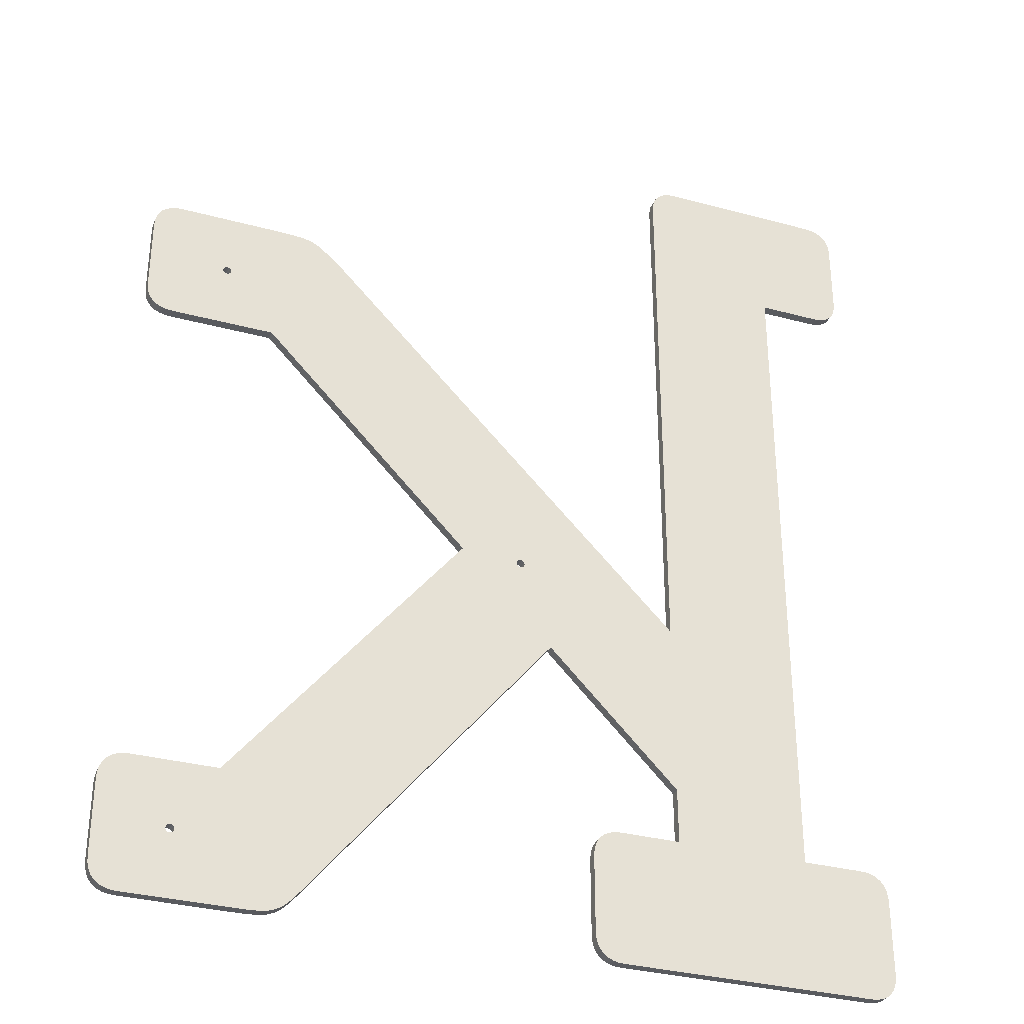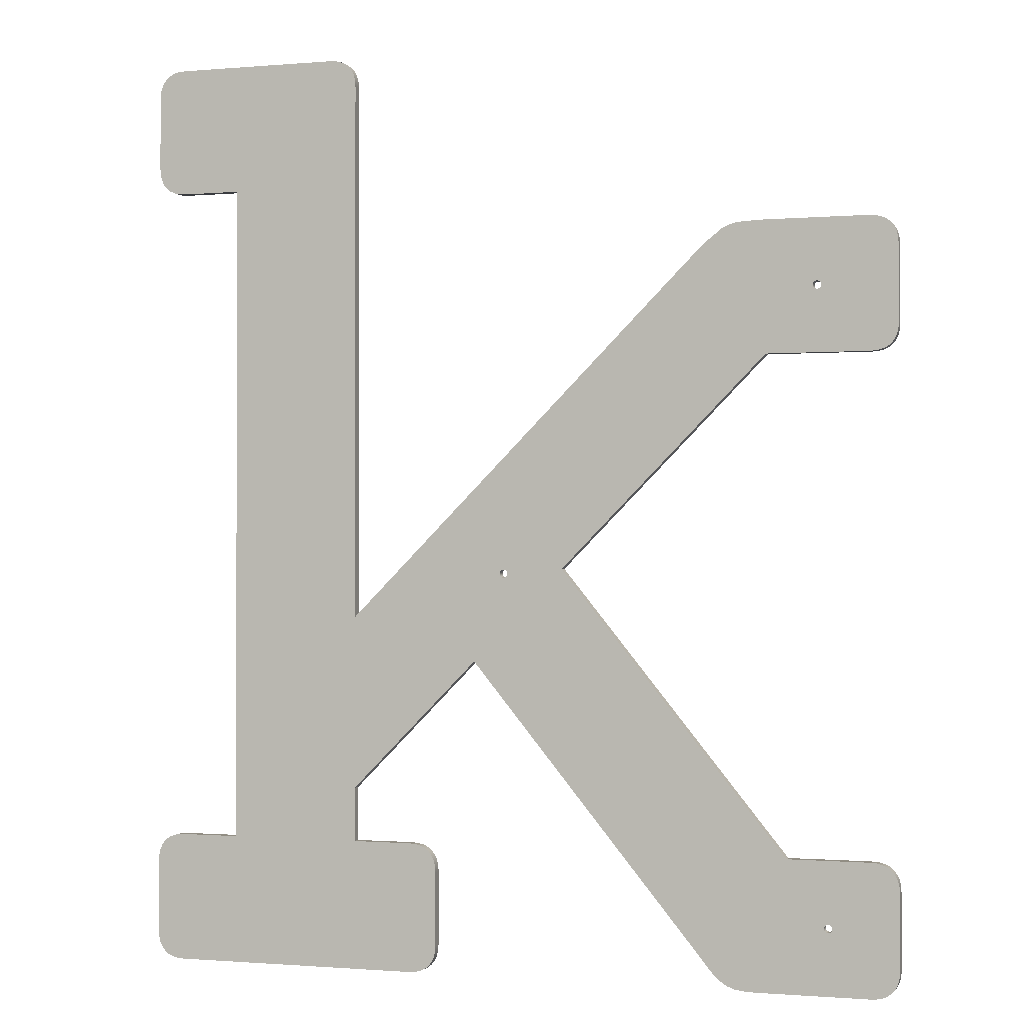
<metadata>
{"format":"obj","ext":"obj","renderer":"f3d","projection":"perspective","resolution":1024,"background":"white","views":[{"elev":-32.5,"azim":159.3,"up":"+Y"},{"elev":-0.9,"azim":18.0,"up":"+Y"}]}
</metadata>
<code>
g Body1
v 231.7 -371.4 6
v 231.8 -372.1 6
v 232.1 -372.7 6
v 232.5 -373.2 6
v 233 -373.6 6
v 233.6 -373.8 6
v 234.2 -373.9 6
v 234.9 -373.8 6
v 235.5 -373.6 6
v 236 -373.2 6
v 236.4 -372.7 6
v 236.6 -372.1 6
v 236.7 -371.4 6
v 236.6 -370.8 6
v 236.4 -370.2 6
v 236 -369.7 6
v 235.5 -369.3 6
v 234.9 -369 6
v 234.2 -368.9 6
v 233.6 -369 6
v 233 -369.3 6
v 232.5 -369.7 6
v 232.1 -370.2 6
v 231.8 -370.8 6
v 231.7 -371.4 0
v 231.8 -370.8 0
v 232.1 -370.2 0
v 232.5 -369.7 0
v 233 -369.3 0
v 233.6 -369 0
v 234.2 -368.9 0
v 234.9 -369 0
v 235.5 -369.3 0
v 236 -369.7 0
v 236.4 -370.2 0
v 236.6 -370.8 0
v 236.7 -371.4 0
v 236.6 -372.1 0
v 236.4 -372.7 0
v 236 -373.2 0
v 235.5 -373.6 0
v 234.9 -373.8 0
v 234.2 -373.9 0
v 233.6 -373.8 0
v 233 -373.6 0
v 232.5 -373.2 0
v 232.1 -372.7 0
v 231.8 -372.1 0
v 426.7 -199.9 6
v 426.8 -200.6 6
v 427.1 -201.2 6
v 427.5 -201.7 6
v 428 -202.1 6
v 428.6 -202.4 6
v 429.2 -202.4 6
v 429.9 -202.4 6
v 430.5 -202.1 6
v 431 -201.7 6
v 431.4 -201.2 6
v 431.6 -200.6 6
v 431.7 -199.9 6
v 431.6 -199.3 6
v 431.4 -198.7 6
v 431 -198.2 6
v 430.5 -197.8 6
v 429.9 -197.5 6
v 429.2 -197.4 6
v 428.6 -197.5 6
v 428 -197.8 6
v 427.5 -198.2 6
v 427.1 -198.7 6
v 426.8 -199.3 6
v 426.7 -199.9 0
v 426.8 -199.3 0
v 427.1 -198.7 0
v 427.5 -198.2 0
v 428 -197.8 0
v 428.6 -197.5 0
v 429.2 -197.4 0
v 429.9 -197.5 0
v 430.5 -197.8 0
v 431 -198.2 0
v 431.4 -198.7 0
v 431.6 -199.3 0
v 431.7 -199.9 0
v 431.6 -200.6 0
v 431.4 -201.2 0
v 431 -201.7 0
v 430.5 -202.1 0
v 429.9 -202.4 0
v 429.2 -202.4 0
v 428.6 -202.4 0
v 428 -202.1 0
v 427.5 -201.7 0
v 427.1 -201.2 0
v 426.8 -200.6 0
v 432.6 -579.5 6
v 432.7 -580.2 6
v 433 -580.8 6
v 433.4 -581.3 6
v 433.9 -581.7 6
v 434.5 -582 6
v 435.1 -582 6
v 435.8 -582 6
v 436.4 -581.7 6
v 436.9 -581.3 6
v 437.3 -580.8 6
v 437.6 -580.2 6
v 437.6 -579.5 6
v 437.6 -578.9 6
v 437.3 -578.3 6
v 436.9 -577.8 6
v 436.4 -577.4 6
v 435.8 -577.1 6
v 435.1 -577 6
v 434.5 -577.1 6
v 433.9 -577.4 6
v 433.4 -577.8 6
v 433 -578.3 6
v 432.7 -578.9 6
v 432.6 -579.5 0
v 432.7 -578.9 0
v 433 -578.3 0
v 433.4 -577.8 0
v 433.9 -577.4 0
v 434.5 -577.1 0
v 435.1 -577 0
v 435.8 -577.1 0
v 436.4 -577.4 0
v 436.9 -577.8 0
v 437.3 -578.3 0
v 437.6 -578.9 0
v 437.6 -579.5 0
v 437.6 -580.2 0
v 437.3 -580.8 0
v 436.9 -581.3 0
v 436.4 -581.7 0
v 435.8 -582 0
v 435.1 -582 0
v 434.5 -582 0
v 433.9 -581.7 0
v 433.4 -581.3 0
v 433 -580.8 0
v 432.7 -580.2 0
v 477.5 -223.2 0
v 477.5 -177.4 0
v 477.5 -177.4 6
v 477.5 -223.2 6
v 460.1 -239.9 0
v 464.1 -239.7 0
v 467.7 -238.9 0
v 470.6 -237.6 0
v 473.1 -235.7 0
v 475 -233.4 0
v 476.4 -230.5 0
v 477.2 -227.1 0
v 477.2 -227.1 6
v 476.4 -230.5 6
v 475 -233.4 6
v 473.1 -235.7 6
v 470.6 -237.6 6
v 467.7 -238.9 6
v 464.1 -239.7 6
v 460.1 -239.9 6
v 398.4 -239.9 0
v 398.4 -239.9 6
v 271.6 -368.5 0
v 271.6 -368.5 6
v 410.3 -539.7 0
v 410.3 -539.7 6
v 460 -539.7 0
v 460 -539.7 6
v 477.3 -557 0
v 477 -553.1 0
v 476.2 -549.6 0
v 474.8 -546.6 0
v 472.9 -544.1 0
v 470.4 -542.2 0
v 467.4 -540.8 0
v 463.9 -539.9 0
v 463.9 -539.9 6
v 467.4 -540.8 6
v 470.4 -542.2 6
v 472.9 -544.1 6
v 474.8 -546.6 6
v 476.2 -549.6 6
v 477 -553.1 6
v 477.3 -557 6
v 477.3 -602 0
v 477.3 -602 6
v 460 -619.4 0
v 463.9 -619.1 0
v 467.4 -618.3 0
v 470.4 -616.9 0
v 472.9 -615 0
v 474.8 -612.5 0
v 476.2 -609.5 0
v 477 -606 0
v 477 -606 6
v 476.2 -609.5 6
v 474.8 -612.5 6
v 472.9 -615 6
v 470.4 -616.9 6
v 467.4 -618.3 6
v 463.9 -619.1 6
v 460 -619.4 6
v 399.7 -619.4 0
v 399.7 -619.4 6
v 354.6 -596.1 0
v 360.7 -603.8 0
v 365.6 -609.6 0
v 369.8 -613.7 0
v 374 -616.5 0
v 378.5 -618.2 0
v 383.9 -619.1 0
v 390.9 -619.4 0
v 390.9 -619.4 6
v 383.9 -619.1 6
v 378.5 -618.2 6
v 374 -616.5 6
v 369.8 -613.7 6
v 365.6 -609.6 6
v 360.7 -603.8 6
v 354.6 -596.1 6
v 215.1 -425.7 0
v 215.1 -425.7 6
v 135.9 -506.1 0
v 135.9 -506.1 6
v 135.9 -539.5 0
v 135.9 -539.5 6
v 172.3 -539.5 0
v 172.3 -539.5 6
v 189.7 -557 0
v 189.5 -553 0
v 188.6 -549.5 0
v 187.2 -546.5 0
v 185.2 -544 0
v 182.8 -542.1 0
v 179.8 -540.6 0
v 176.3 -539.8 0
v 176.3 -539.8 6
v 179.8 -540.6 6
v 182.8 -542.1 6
v 185.2 -544 6
v 187.2 -546.5 6
v 188.6 -549.5 6
v 189.5 -553 6
v 189.7 -557 6
v 189.7 -602 0
v 189.7 -602 6
v 172.3 -619.4 0
v 176.3 -619.1 0
v 179.8 -618.3 0
v 182.8 -616.9 0
v 185.2 -615 0
v 187.2 -612.5 0
v 188.6 -609.5 0
v 189.5 -606 0
v 189.5 -606 6
v 188.6 -609.5 6
v 187.2 -612.5 6
v 185.2 -615 6
v 182.8 -616.9 6
v 179.8 -618.3 6
v 176.3 -619.1 6
v 172.3 -619.4 6
v 17.6 -619.4 0
v 17.6 -619.4 6
v 0.1995 -601.8 0
v 0.4854 -605.8 0
v 1.335 -609.3 0
v 2.737 -612.3 0
v 4.678 -614.9 0
v 7.147 -616.8 0
v 10.13 -618.3 0
v 13.62 -619.1 0
v 13.62 -619.1 6
v 10.13 -618.3 6
v 7.147 -616.8 6
v 4.678 -614.9 6
v 2.737 -612.3 6
v 1.335 -609.3 6
v 0.4854 -605.8 6
v 0.1995 -601.8 6
v 0.1995 -556.9 0
v 0.1995 -556.9 6
v 17.6 -539.5 0
v 13.62 -539.8 0
v 10.13 -540.6 0
v 7.147 -542 0
v 4.678 -544 0
v 2.737 -546.4 0
v 1.335 -549.4 0
v 0.4854 -552.9 0
v 0.4854 -552.9 6
v 1.335 -549.4 6
v 2.737 -546.4 6
v 4.678 -544 6
v 7.147 -542 6
v 10.13 -540.6 6
v 13.62 -539.8 6
v 17.6 -539.5 6
v 54.41 -539.5 0
v 54.41 -539.5 6
v 54.41 -127.2 0
v 54.41 -127.2 6
v 17.41 -127.2 0
v 17.41 -127.2 6
v 0 -109.7 0
v 0.286 -113.7 0
v 1.136 -117.2 0
v 2.538 -120.2 0
v 4.48 -122.7 0
v 6.951 -124.6 0
v 9.937 -126.1 0
v 13.43 -126.9 0
v 13.43 -126.9 6
v 9.937 -126.1 6
v 6.951 -124.6 6
v 4.48 -122.7 6
v 2.538 -120.2 6
v 1.136 -117.2 6
v 0.286 -113.7 6
v 0 -109.7 6
v 0 -64.76 0
v 0 -64.76 6
v 17.41 -47.35 0
v 13.43 -47.63 0
v 9.937 -48.49 0
v 6.951 -49.89 0
v 4.48 -51.84 0
v 2.538 -54.31 0
v 1.136 -57.3 0
v 0.286 -60.79 0
v 0.286 -60.79 6
v 1.136 -57.3 6
v 2.538 -54.31 6
v 4.48 -51.84 6
v 6.951 -49.89 6
v 9.937 -48.49 6
v 13.43 -47.63 6
v 17.41 -47.35 6
v 118.5 -47.35 0
v 118.5 -47.35 6
v 135.9 -64.76 0
v 135.6 -60.79 0
v 134.8 -57.3 0
v 133.4 -54.31 0
v 131.5 -51.84 0
v 129 -49.89 0
v 126 -48.49 0
v 122.5 -47.63 0
v 122.5 -47.63 6
v 126 -48.49 6
v 129 -49.89 6
v 131.5 -51.84 6
v 133.4 -54.31 6
v 134.8 -57.3 6
v 135.6 -60.79 6
v 135.9 -64.76 6
v 135.9 -399 0
v 135.9 -399 6
v 346.9 -186.6 0
v 344.6 -188.9 0
v 340.9 -192.6 0
v 335.8 -197.8 0
v 329.2 -204.4 0
v 321.1 -212.6 0
v 311.6 -222.2 0
v 300.6 -233.2 0
v 288.1 -245.8 0
v 274.2 -259.8 0
v 258.8 -275.3 0
v 242 -292.2 0
v 223.7 -310.6 0
v 203.9 -330.5 0
v 182.7 -351.9 0
v 160.1 -374.7 0
v 160.1 -374.7 6
v 182.7 -351.9 6
v 203.9 -330.5 6
v 223.7 -310.6 6
v 242 -292.2 6
v 258.8 -275.3 6
v 274.2 -259.8 6
v 288.1 -245.8 6
v 300.6 -233.2 6
v 311.6 -222.2 6
v 321.1 -212.6 6
v 329.2 -204.4 6
v 335.8 -197.8 6
v 340.9 -192.6 6
v 344.6 -188.9 6
v 346.9 -186.6 6
v 394 -159.9 0
v 381.3 -160.7 0
v 376.4 -162 0
v 371.7 -164.2 0
v 361.5 -172.3 0
v 354.9 -178.5 0
v 354.9 -178.5 6
v 361.5 -172.3 6
v 371.7 -164.2 6
v 376.4 -162 6
v 381.3 -160.7 6
v 394 -159.9 6
v 460.1 -159.9 0
v 460.1 -159.9 6
v 477.2 -173.4 0
v 476.4 -169.9 0
v 475 -166.9 0
v 473 -164.4 0
v 470.6 -162.5 0
v 467.6 -161.1 0
v 464.1 -160.2 0
v 464.1 -160.2 6
v 467.6 -161.1 6
v 470.6 -162.5 6
v 473 -164.4 6
v 475 -166.9 6
v 476.4 -169.9 6
v 477.2 -173.4 6
f 2 48 1
f 1 48 25
f 1 25 24
f 24 25 26
f 24 26 23
f 23 26 27
f 23 27 22
f 22 27 28
f 22 28 21
f 21 28 29
f 21 29 20
f 20 29 30
f 20 30 19
f 19 30 31
f 19 31 18
f 18 31 32
f 18 32 17
f 17 32 33
f 17 33 16
f 16 33 34
f 16 34 15
f 15 34 35
f 15 35 14
f 14 35 36
f 14 36 13
f 13 36 37
f 13 37 12
f 12 37 38
f 12 38 11
f 11 38 39
f 11 39 10
f 10 39 40
f 10 40 9
f 9 40 41
f 9 41 8
f 8 41 42
f 8 42 7
f 7 42 43
f 7 43 6
f 6 43 44
f 6 44 5
f 5 44 45
f 5 45 4
f 4 45 46
f 4 46 3
f 3 46 47
f 3 47 2
f 2 47 48
f 50 96 49
f 49 96 73
f 49 73 72
f 72 73 74
f 72 74 71
f 71 74 75
f 71 75 70
f 70 75 76
f 70 76 69
f 69 76 77
f 69 77 68
f 68 77 78
f 68 78 67
f 67 78 79
f 67 79 66
f 66 79 80
f 66 80 65
f 65 80 81
f 65 81 64
f 64 81 82
f 64 82 63
f 63 82 83
f 63 83 62
f 62 83 84
f 62 84 61
f 61 84 85
f 61 85 60
f 60 85 86
f 60 86 59
f 59 86 87
f 59 87 58
f 58 87 88
f 58 88 57
f 57 88 89
f 57 89 56
f 56 89 90
f 56 90 55
f 55 90 91
f 55 91 54
f 54 91 92
f 54 92 53
f 53 92 93
f 53 93 52
f 52 93 94
f 52 94 51
f 51 94 95
f 51 95 50
f 50 95 96
f 98 144 97
f 97 144 121
f 97 121 120
f 120 121 122
f 120 122 119
f 119 122 123
f 119 123 118
f 118 123 124
f 118 124 117
f 117 124 125
f 117 125 116
f 116 125 126
f 116 126 115
f 115 126 127
f 115 127 114
f 114 127 128
f 114 128 113
f 113 128 129
f 113 129 112
f 112 129 130
f 112 130 111
f 111 130 131
f 111 131 110
f 110 131 132
f 110 132 109
f 109 132 133
f 109 133 108
f 108 133 134
f 108 134 107
f 107 134 135
f 107 135 106
f 106 135 136
f 106 136 105
f 105 136 137
f 105 137 104
f 104 137 138
f 104 138 103
f 103 138 139
f 103 139 102
f 102 139 140
f 102 140 101
f 101 140 141
f 101 141 100
f 100 141 142
f 100 142 99
f 99 142 143
f 99 143 98
f 98 143 144
f 145 146 148
f 148 146 147
f 149 150 164
f 164 150 163
f 163 150 151
f 163 151 162
f 162 151 152
f 162 152 161
f 161 152 153
f 161 153 160
f 160 153 154
f 160 154 159
f 159 154 155
f 159 155 158
f 158 155 156
f 158 156 157
f 157 156 145
f 157 145 148
f 165 149 166
f 166 149 164
f 167 165 168
f 168 165 166
f 169 167 170
f 170 167 168
f 171 169 172
f 172 169 170
f 173 174 188
f 188 174 187
f 187 174 175
f 187 175 186
f 186 175 176
f 186 176 185
f 185 176 177
f 185 177 184
f 184 177 178
f 184 178 183
f 183 178 179
f 183 179 182
f 182 179 180
f 182 180 181
f 181 180 171
f 181 171 172
f 189 173 190
f 190 173 188
f 191 192 206
f 206 192 205
f 205 192 193
f 205 193 204
f 204 193 194
f 204 194 203
f 203 194 195
f 203 195 202
f 202 195 196
f 202 196 201
f 201 196 197
f 201 197 200
f 200 197 198
f 200 198 199
f 199 198 189
f 199 189 190
f 207 191 208
f 208 191 206
f 209 210 224
f 224 210 223
f 223 210 211
f 223 211 222
f 222 211 212
f 222 212 221
f 221 212 213
f 221 213 220
f 220 213 214
f 220 214 219
f 219 214 215
f 219 215 218
f 218 215 216
f 218 216 217
f 217 216 207
f 217 207 208
f 225 209 226
f 226 209 224
f 227 225 228
f 228 225 226
f 229 227 230
f 230 227 228
f 231 229 232
f 232 229 230
f 233 234 248
f 248 234 247
f 247 234 235
f 247 235 246
f 246 235 236
f 246 236 245
f 245 236 237
f 245 237 244
f 244 237 238
f 244 238 243
f 243 238 239
f 243 239 242
f 242 239 240
f 242 240 241
f 241 240 231
f 241 231 232
f 249 233 250
f 250 233 248
f 251 252 266
f 266 252 265
f 265 252 253
f 265 253 264
f 264 253 254
f 264 254 263
f 263 254 255
f 263 255 262
f 262 255 256
f 262 256 261
f 261 256 257
f 261 257 260
f 260 257 258
f 260 258 259
f 259 258 249
f 259 249 250
f 267 251 268
f 268 251 266
f 269 270 284
f 284 270 283
f 283 270 271
f 283 271 282
f 282 271 272
f 282 272 281
f 281 272 273
f 281 273 280
f 280 273 274
f 280 274 279
f 279 274 275
f 279 275 278
f 278 275 276
f 278 276 277
f 277 276 267
f 277 267 268
f 285 269 286
f 286 269 284
f 287 288 302
f 302 288 301
f 301 288 289
f 301 289 300
f 300 289 290
f 300 290 299
f 299 290 291
f 299 291 298
f 298 291 292
f 298 292 297
f 297 292 293
f 297 293 296
f 296 293 294
f 296 294 295
f 295 294 285
f 295 285 286
f 303 287 304
f 304 287 302
f 305 303 306
f 306 303 304
f 307 305 308
f 308 305 306
f 309 310 324
f 324 310 323
f 323 310 311
f 323 311 322
f 322 311 312
f 322 312 321
f 321 312 313
f 321 313 320
f 320 313 314
f 320 314 319
f 319 314 315
f 319 315 318
f 318 315 316
f 318 316 317
f 317 316 307
f 317 307 308
f 325 309 326
f 326 309 324
f 327 328 342
f 342 328 341
f 341 328 329
f 341 329 340
f 340 329 330
f 340 330 339
f 339 330 331
f 339 331 338
f 338 331 332
f 338 332 337
f 337 332 333
f 337 333 336
f 336 333 334
f 336 334 335
f 335 334 325
f 335 325 326
f 343 327 344
f 344 327 342
f 345 346 360
f 360 346 359
f 359 346 347
f 359 347 358
f 358 347 348
f 358 348 357
f 357 348 349
f 357 349 356
f 356 349 350
f 356 350 355
f 355 350 351
f 355 351 354
f 354 351 352
f 354 352 353
f 353 352 343
f 353 343 344
f 361 345 362
f 362 345 360
f 363 364 394
f 394 364 393
f 393 364 365
f 393 365 392
f 392 365 366
f 392 366 391
f 391 366 367
f 391 367 390
f 390 367 368
f 390 368 389
f 389 368 369
f 389 369 388
f 388 369 370
f 388 370 387
f 387 370 371
f 387 371 386
f 386 371 372
f 386 372 385
f 385 372 373
f 385 373 384
f 384 373 374
f 384 374 383
f 383 374 375
f 383 375 382
f 382 375 376
f 382 376 381
f 381 376 377
f 381 377 380
f 380 377 378
f 380 378 379
f 379 378 361
f 379 361 362
f 395 396 406
f 406 396 405
f 405 396 397
f 405 397 404
f 404 397 398
f 404 398 403
f 403 398 399
f 403 399 402
f 402 399 400
f 402 400 401
f 401 400 363
f 401 363 394
f 407 395 408
f 408 395 406
f 146 409 147
f 147 409 422
f 422 409 410
f 422 410 421
f 421 410 411
f 421 411 420
f 420 411 412
f 420 412 419
f 419 412 413
f 419 413 418
f 418 413 414
f 418 414 417
f 417 414 415
f 417 415 416
f 416 415 407
f 416 407 408
f 2 1 380
f 380 1 24
f 380 24 381
f 381 24 23
f 381 23 22
f 22 21 381
f 381 21 20
f 381 20 382
f 382 20 19
f 382 19 18
f 18 17 382
f 382 17 168
f 382 168 383
f 383 168 384
f 384 168 385
f 385 168 386
f 386 168 166
f 386 166 387
f 387 166 388
f 388 166 389
f 389 166 390
f 390 166 391
f 391 166 392
f 392 166 393
f 393 166 394
f 394 166 401
f 401 166 402
f 402 166 403
f 403 166 404
f 404 166 405
f 405 166 406
f 406 166 49
f 406 49 72
f 17 16 168
f 168 16 15
f 168 15 14
f 14 13 168
f 168 13 12
f 168 12 11
f 11 10 168
f 168 10 9
f 168 9 226
f 226 9 8
f 226 8 7
f 7 6 226
f 226 6 5
f 226 5 4
f 4 3 226
f 226 3 2
f 226 2 380
f 72 71 406
f 406 71 70
f 406 70 69
f 69 68 406
f 406 68 67
f 406 67 408
f 408 67 66
f 408 66 65
f 65 64 408
f 408 64 63
f 408 63 62
f 408 62 147
f 147 62 61
f 147 61 148
f 148 61 60
f 148 60 164
f 164 60 59
f 164 59 58
f 58 57 164
f 164 57 56
f 164 56 55
f 164 55 166
f 166 55 54
f 166 54 53
f 53 52 166
f 166 52 51
f 166 51 50
f 50 49 166
f 120 170 97
f 97 170 208
f 97 208 98
f 98 208 99
f 99 208 100
f 100 208 101
f 101 208 102
f 102 208 206
f 102 206 103
f 103 206 104
f 104 206 105
f 105 206 106
f 106 206 107
f 107 206 190
f 107 190 108
f 108 190 109
f 109 190 188
f 109 188 110
f 110 188 111
f 111 188 172
f 111 172 112
f 112 172 113
f 113 172 114
f 114 172 115
f 115 172 170
f 115 170 116
f 116 170 117
f 117 170 118
f 118 170 119
f 119 170 120
f 422 417 147
f 147 417 416
f 147 416 408
f 417 422 418
f 418 422 421
f 418 421 419
f 419 421 420
f 380 379 226
f 226 379 362
f 226 362 228
f 228 362 304
f 228 304 230
f 230 304 266
f 230 266 232
f 232 266 248
f 232 248 241
f 241 248 242
f 242 248 247
f 242 247 243
f 243 247 246
f 243 246 244
f 244 246 245
f 304 362 306
f 306 362 360
f 306 360 344
f 344 360 353
f 353 360 354
f 354 360 359
f 354 359 355
f 355 359 358
f 355 358 356
f 356 358 357
f 344 342 306
f 306 342 308
f 308 342 324
f 308 324 317
f 317 324 318
f 318 324 323
f 318 323 319
f 319 323 322
f 319 322 320
f 320 322 321
f 324 342 326
f 326 342 341
f 326 341 340
f 326 340 335
f 335 340 339
f 335 339 336
f 336 339 338
f 336 338 337
f 266 304 268
f 268 304 302
f 268 302 284
f 284 302 286
f 286 302 301
f 286 301 300
f 286 300 295
f 295 300 299
f 295 299 296
f 296 299 298
f 296 298 297
f 283 278 284
f 284 278 277
f 284 277 268
f 278 283 279
f 279 283 282
f 279 282 280
f 280 282 281
f 248 266 250
f 250 266 265
f 250 265 264
f 250 264 259
f 259 264 263
f 259 263 260
f 260 263 262
f 260 262 261
f 226 224 168
f 168 224 170
f 170 224 223
f 170 223 222
f 221 219 222
f 222 219 218
f 222 218 170
f 170 218 217
f 170 217 208
f 221 220 219
f 206 205 190
f 190 205 204
f 190 204 199
f 199 204 203
f 199 203 200
f 200 203 202
f 200 202 201
f 187 182 188
f 188 182 181
f 188 181 172
f 182 187 183
f 183 187 186
f 183 186 184
f 184 186 185
f 164 163 148
f 148 163 162
f 148 162 161
f 160 158 161
f 161 158 157
f 161 157 148
f 160 159 158
f 26 25 377
f 377 25 48
f 377 48 225
f 225 48 47
f 225 47 46
f 46 45 225
f 225 45 44
f 225 44 43
f 43 42 225
f 225 42 41
f 225 41 167
f 167 41 40
f 167 40 39
f 39 38 167
f 167 38 37
f 167 37 36
f 36 35 167
f 167 35 34
f 167 34 33
f 167 33 375
f 375 33 32
f 375 32 31
f 31 30 375
f 375 30 376
f 376 30 29
f 376 29 28
f 28 27 376
f 376 27 26
f 376 26 377
f 96 165 73
f 73 165 395
f 73 395 74
f 74 395 75
f 75 395 76
f 76 395 77
f 77 395 78
f 78 395 79
f 79 395 407
f 79 407 80
f 80 407 81
f 81 407 82
f 82 407 83
f 83 407 84
f 84 407 146
f 84 146 85
f 85 146 145
f 85 145 86
f 86 145 149
f 86 149 87
f 87 149 88
f 88 149 89
f 89 149 90
f 90 149 91
f 91 149 165
f 91 165 92
f 92 165 93
f 93 165 94
f 94 165 95
f 95 165 96
f 144 207 121
f 121 207 169
f 121 169 122
f 122 169 123
f 123 169 124
f 124 169 125
f 125 169 126
f 126 169 127
f 127 169 171
f 127 171 128
f 128 171 129
f 129 171 130
f 130 171 131
f 131 171 173
f 131 173 132
f 132 173 133
f 133 173 189
f 133 189 134
f 134 189 135
f 135 189 191
f 135 191 136
f 136 191 137
f 137 191 138
f 138 191 139
f 139 191 140
f 140 191 207
f 140 207 141
f 141 207 142
f 142 207 143
f 143 207 144
f 407 415 146
f 146 415 414
f 146 414 409
f 409 414 413
f 409 413 410
f 410 413 412
f 410 412 411
f 156 152 145
f 145 152 151
f 145 151 150
f 156 155 152
f 152 155 153
f 153 155 154
f 150 149 145
f 167 371 165
f 165 371 370
f 165 370 369
f 225 167 209
f 209 167 169
f 209 169 210
f 210 169 211
f 211 169 215
f 211 215 214
f 171 180 173
f 173 180 179
f 173 179 174
f 174 179 178
f 174 178 175
f 175 178 177
f 175 177 176
f 198 193 189
f 189 193 192
f 189 192 191
f 193 198 194
f 194 198 197
f 194 197 195
f 195 197 196
f 207 216 169
f 169 216 215
f 213 212 214
f 214 212 211
f 227 361 225
f 225 361 378
f 225 378 377
f 361 227 303
f 303 227 229
f 303 229 251
f 251 229 231
f 251 231 233
f 233 231 240
f 233 240 239
f 233 239 234
f 234 239 238
f 234 238 235
f 235 238 237
f 235 237 236
f 233 249 251
f 251 249 252
f 252 249 253
f 253 249 258
f 253 258 254
f 254 258 257
f 254 257 255
f 255 257 256
f 251 267 303
f 303 267 287
f 287 267 269
f 287 269 285
f 267 276 269
f 269 276 275
f 269 275 270
f 270 275 274
f 270 274 271
f 271 274 273
f 271 273 272
f 294 289 285
f 285 289 288
f 285 288 287
f 289 294 290
f 290 294 293
f 290 293 291
f 291 293 292
f 303 305 361
f 361 305 345
f 345 305 343
f 345 343 352
f 343 305 327
f 327 305 307
f 327 307 309
f 309 307 316
f 309 316 315
f 309 315 310
f 310 315 314
f 310 314 311
f 311 314 313
f 311 313 312
f 309 325 327
f 327 325 328
f 328 325 329
f 329 325 334
f 329 334 330
f 330 334 333
f 330 333 331
f 331 333 332
f 352 351 345
f 345 351 346
f 346 351 350
f 346 350 347
f 347 350 349
f 347 349 348
f 375 374 167
f 167 374 373
f 167 373 372
f 372 371 167
f 369 368 165
f 165 368 367
f 165 367 366
f 366 365 165
f 165 365 364
f 165 364 363
f 363 400 165
f 165 400 399
f 165 399 398
f 398 397 165
f 165 397 396
f 165 396 395

</code>
